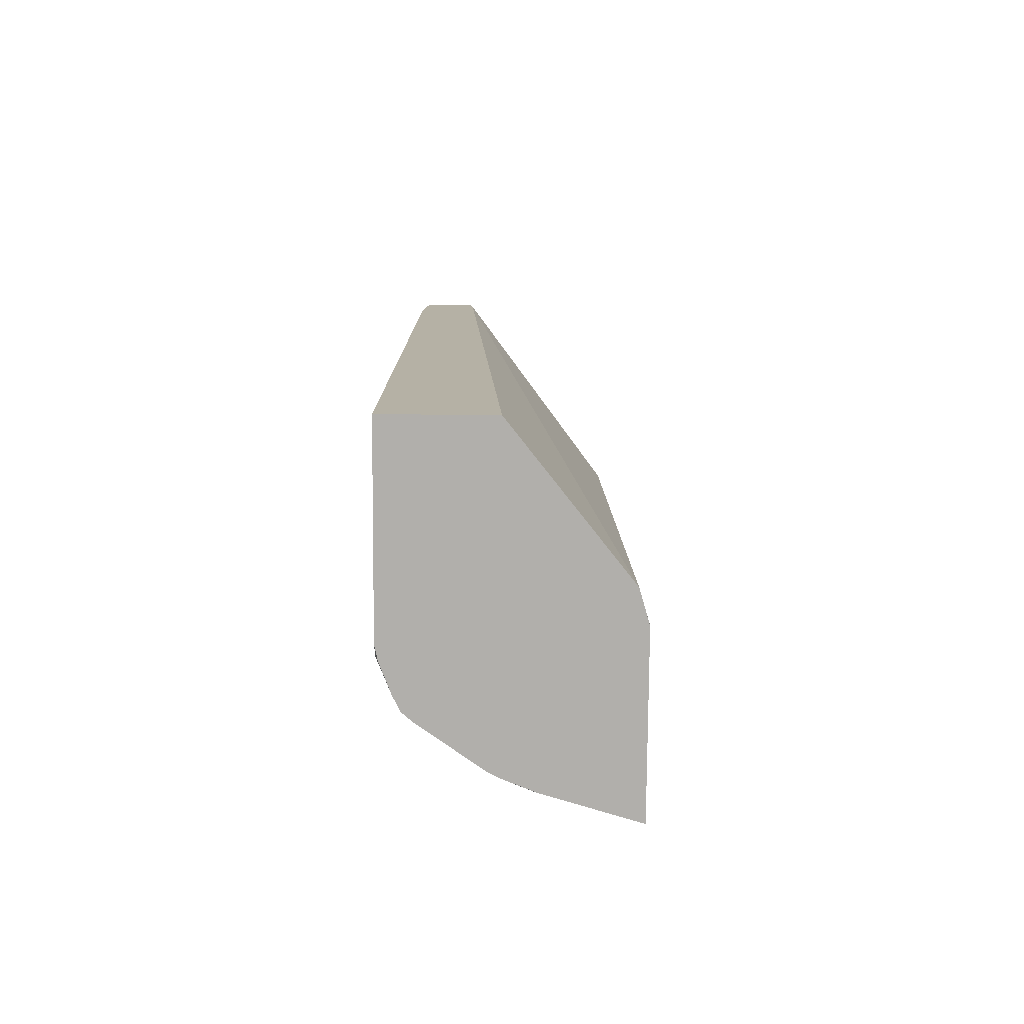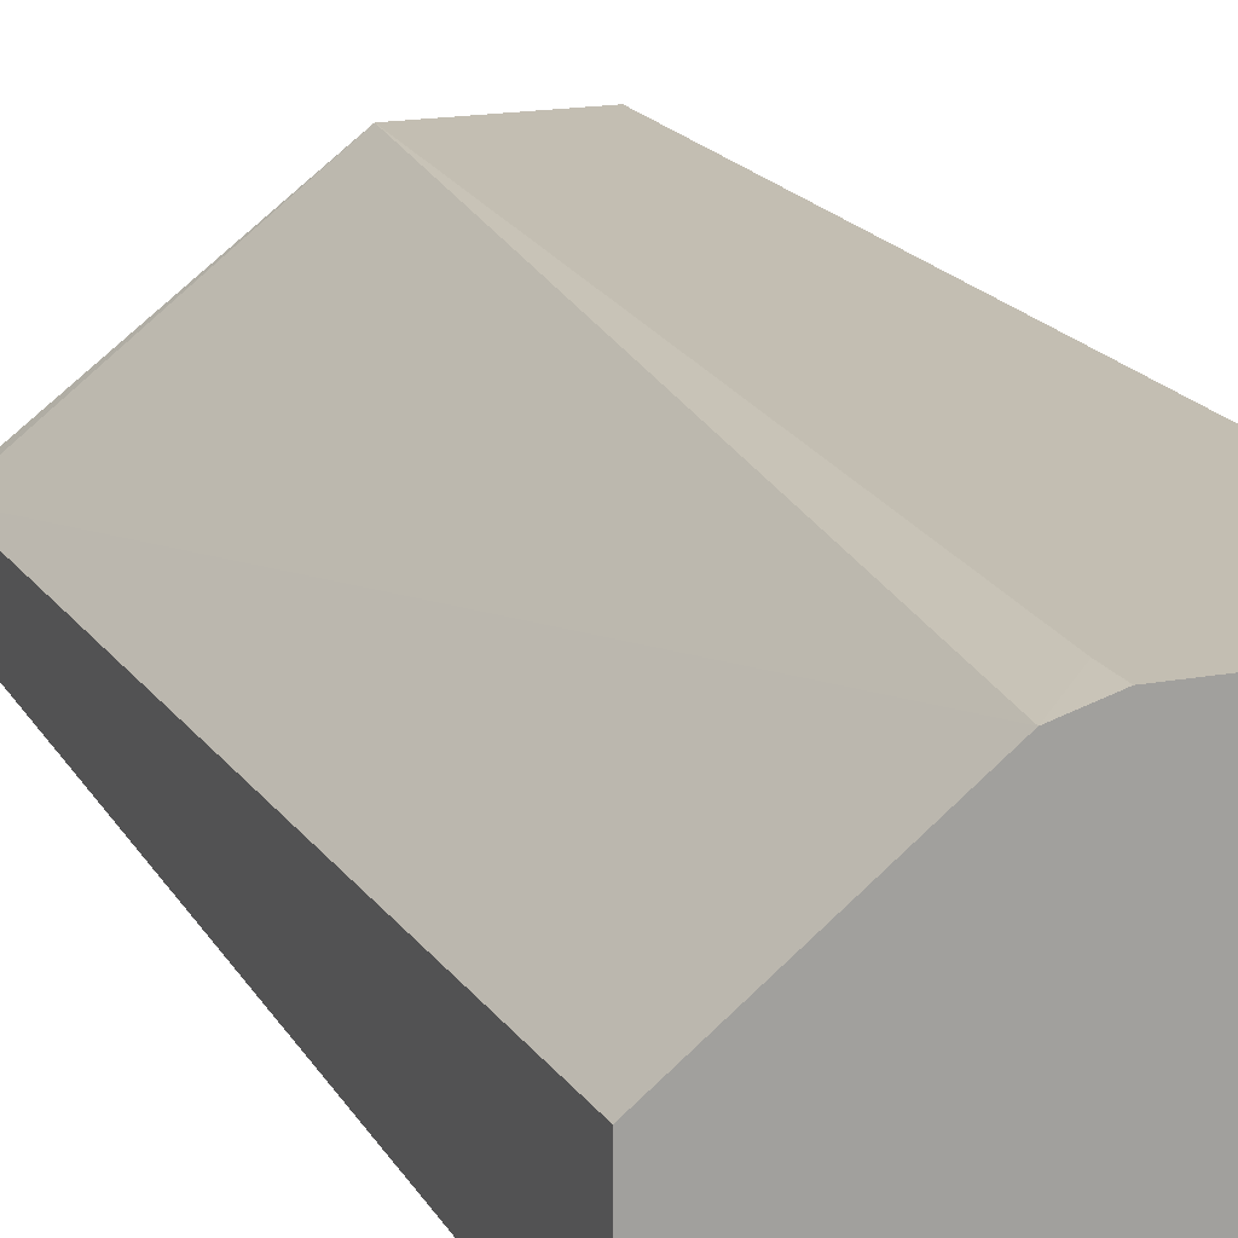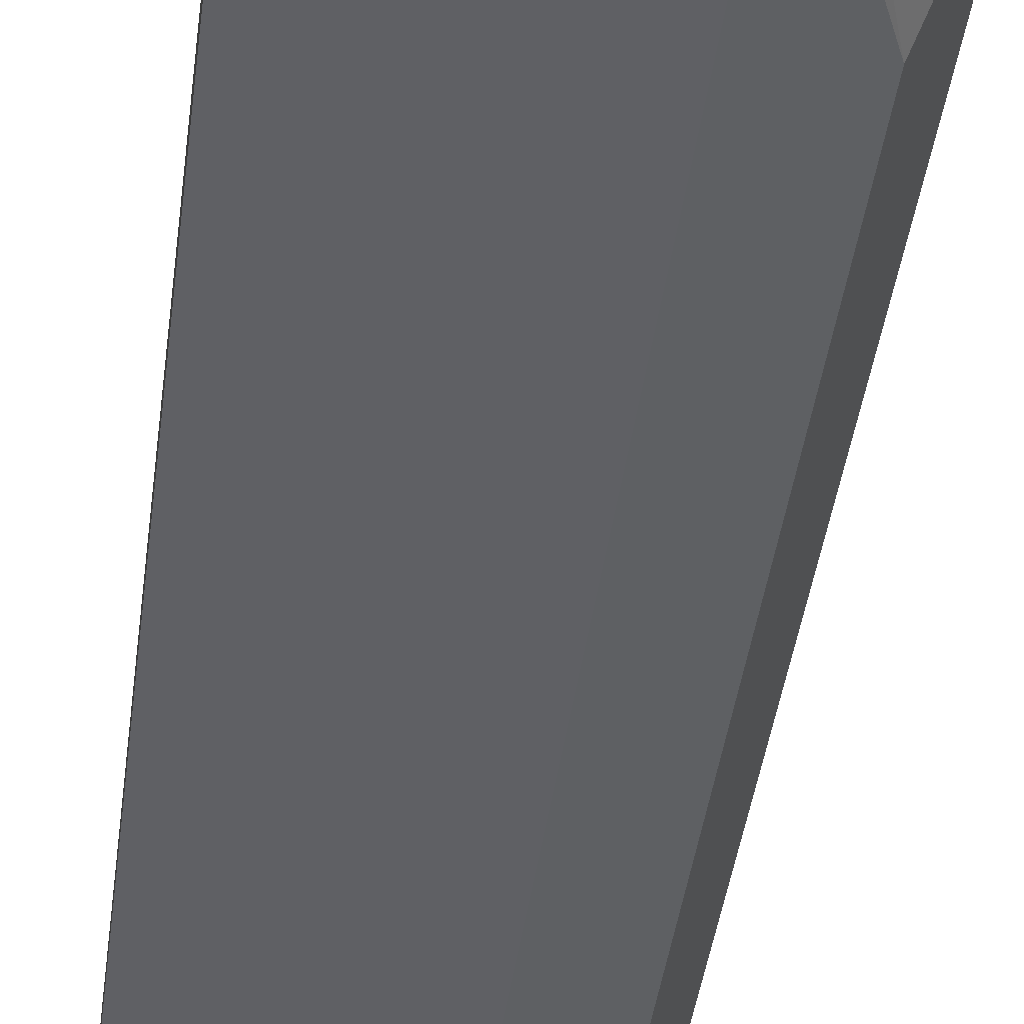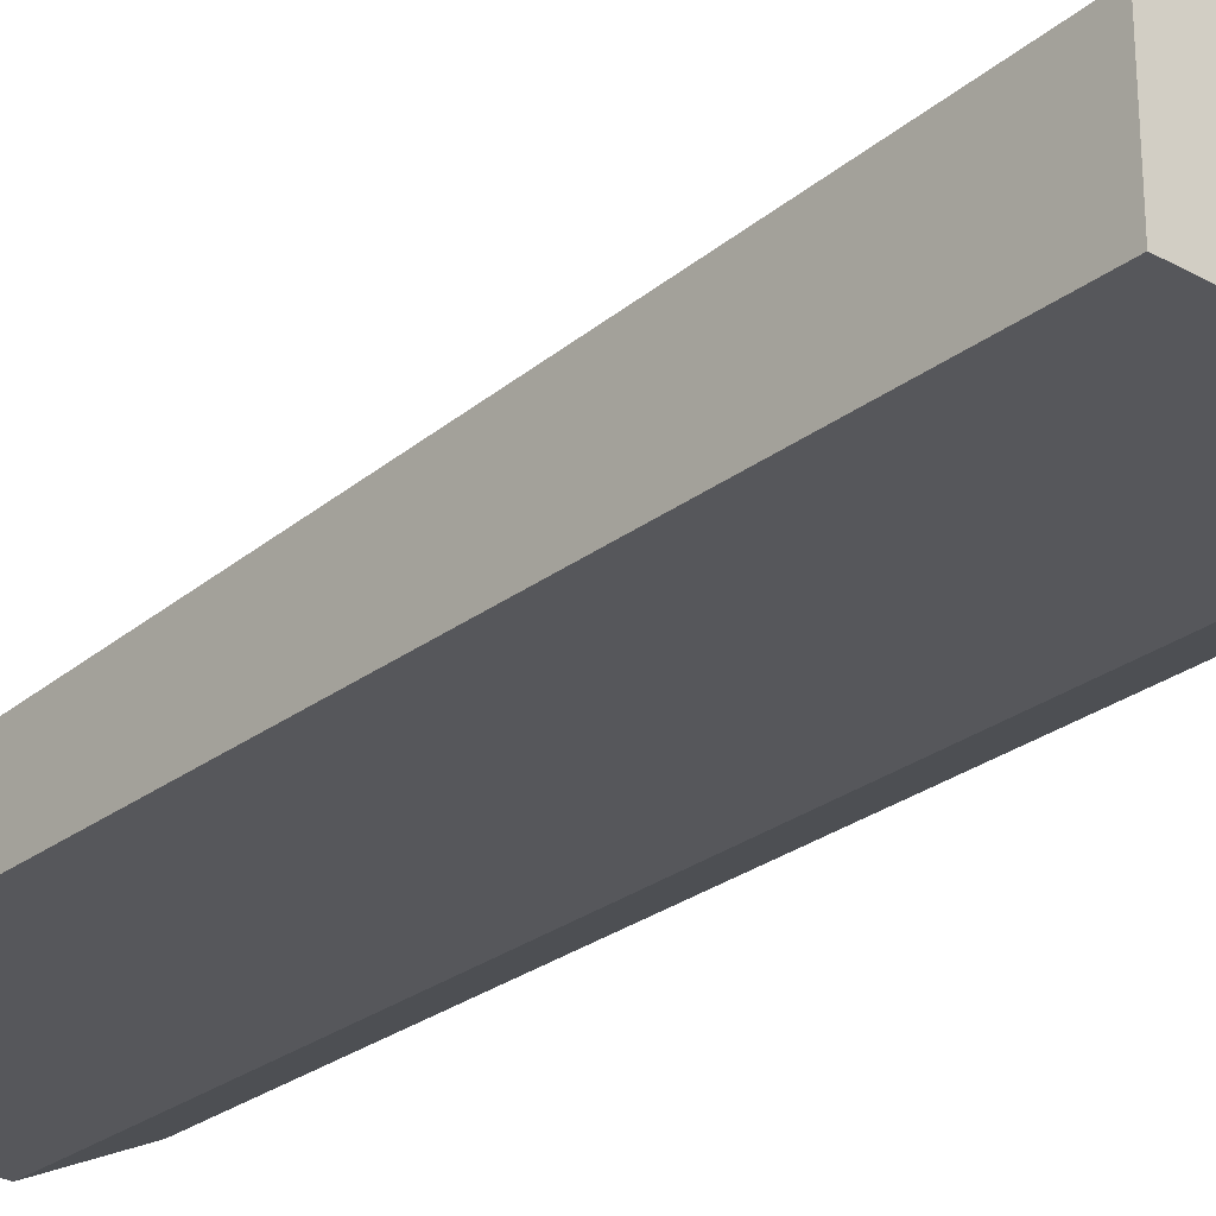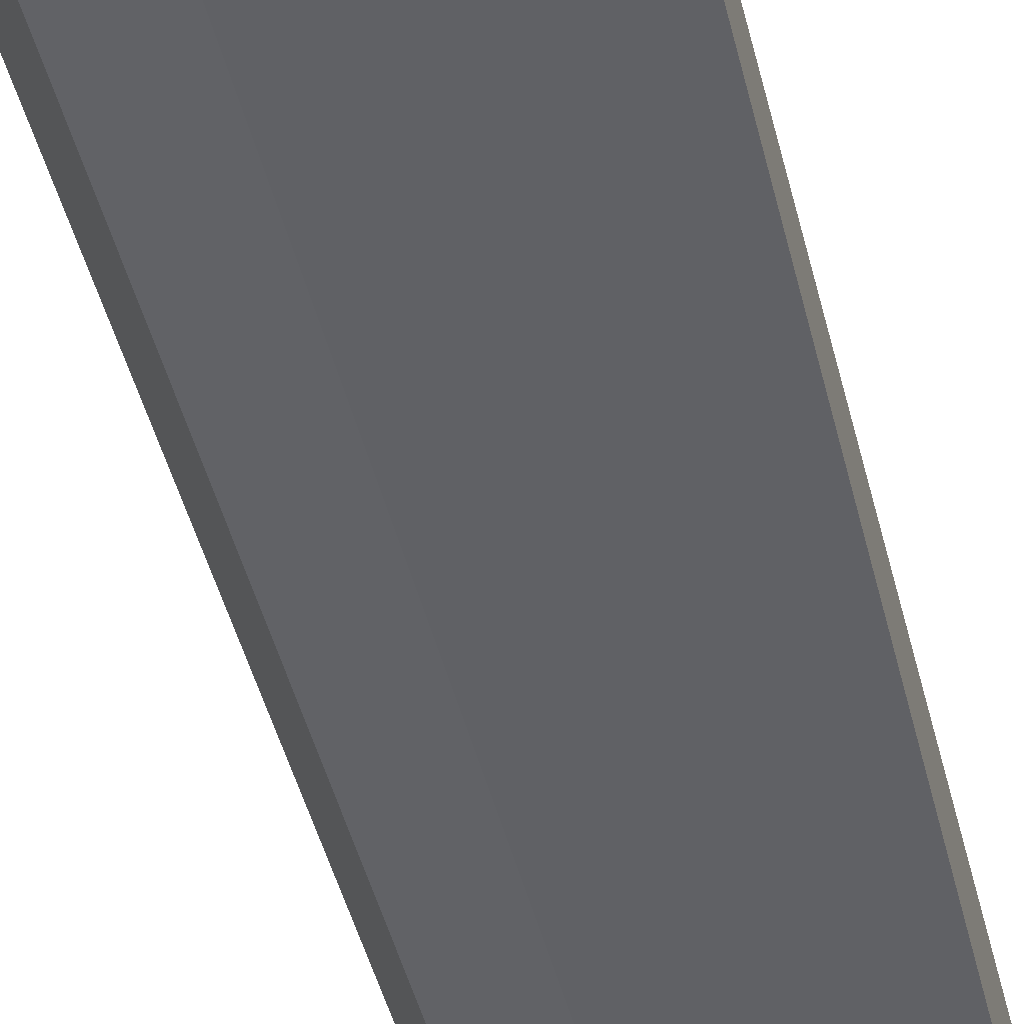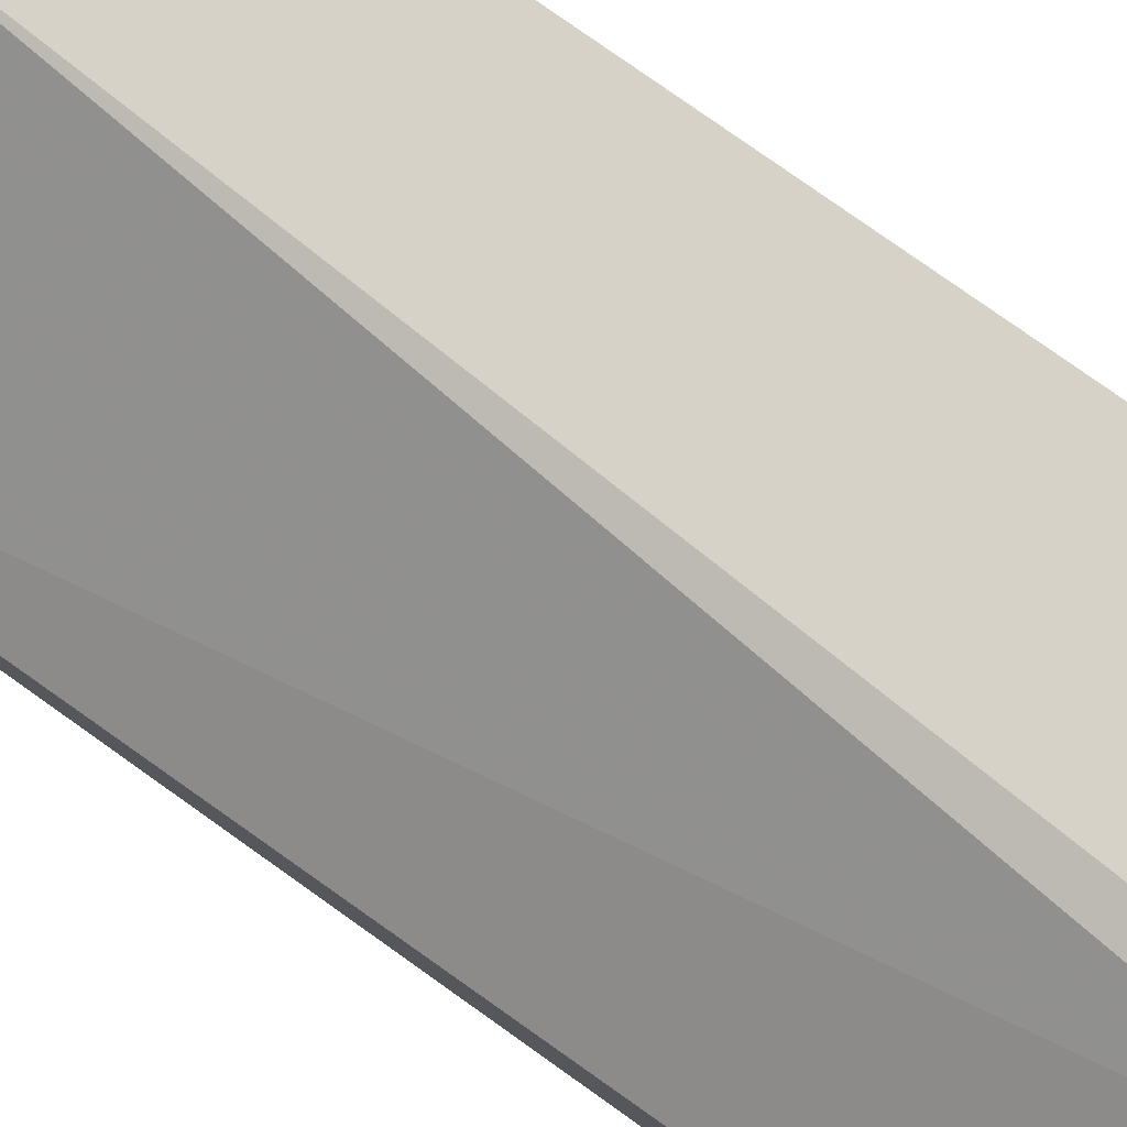
<metadata>
{"format":"obj","ext":"obj","renderer":"f3d","projection":"perspective","resolution":1024,"background":"white","views":[{"elev":-78.2,"azim":89.6,"up":"+Z"},{"elev":17.3,"azim":159.4,"up":"+Y"},{"elev":-43.7,"azim":172.4,"up":"+Y"},{"elev":-27.3,"azim":139.1,"up":"+Y"},{"elev":-49.3,"azim":14.3,"up":"+Y"},{"elev":78.5,"azim":125.4,"up":"+Y"}]}
</metadata>
<code>
v -0.4314 -0.4378 0.002328
v -0.4247 -0.4778 0.002328
v -0.3784 -0.4378 0.002328
v -0.4314 -0.4378 -0.3648
v -0.4103 -0.5067 0.002328
v -0.4247 -0.4778 -0.3451
v -0.287 -0.5068 0.002328
v -0.287 -0.5065 0.0005805
v -0.287 -0.5056 -0.004402
v -0.3451 -0.4417 -0.3775
v -0.3585 -0.4378 -0.3651
v -0.4295 -0.4378 -0.3753
v -0.407 -0.5132 0.002328
v -0.4158 -0.4955 -0.3539
v -0.407 -0.5132 -0.3362
v -0.4291 -0.4378 -0.3775
v -0.418 -0.4778 -0.3749
v -0.287 -0.5284 0.002328
v -0.287 -0.4881 -0.3775
v -0.3585 -0.4378 -0.3775
v -0.4005 -0.5164 0.002328
v -0.4128 -0.4883 -0.3775
v -0.4109 -0.492 -0.3775
v -0.393 -0.5178 -0.3775
v -0.3893 -0.522 -0.3775
v -0.418 -0.4752 -0.3775
v -0.292 -0.5309 0.002328
v -0.287 -0.5298 -0.004477
v -0.287 -0.5309 -0.3775
v -0.3716 -0.5309 0.002328
v -0.3716 -0.5309 -0.3716
v -0.3835 -0.5249 -0.3775
v -0.287 -0.5309 -0.03158
v -0.3657 -0.5309 -0.3775
v -0.3716 -0.5296 -0.3775
f 14 17 22
f 13 15 21
f 10 20 11
f 10 16 20
f 10 26 16
f 10 22 26
f 10 32 25
f 10 24 23
f 10 25 24
f 10 35 32
f 10 34 35
f 10 29 34
f 14 22 23
f 10 23 22
f 14 23 24
f 25 32 31
f 15 24 25
f 31 35 34
f 31 32 35
f 27 33 28
f 27 29 33
f 27 34 29
f 27 31 34
f 14 24 15
f 27 30 31
f 21 31 30
f 21 25 31
f 18 27 28
f 17 26 22
f 16 26 17
f 15 25 21
f 10 19 29
f 9 19 10
f 1 6 2
f 7 19 9
f 7 9 8
f 1 2 5
f 1 5 13
f 1 13 21
f 1 21 30
f 1 30 27
f 1 27 18
f 1 18 7
f 1 7 3
f 1 11 20
f 1 20 16
f 1 16 12
f 1 12 4
f 1 4 6
f 2 6 5
f 1 3 11
f 7 29 19
f 3 7 8
f 7 33 29
f 7 28 33
f 7 18 28
f 6 17 14
f 6 12 16
f 5 15 13
f 6 16 17
f 5 6 14
f 4 12 6
f 3 10 11
f 3 9 10
f 3 8 9
f 5 14 15

</code>
